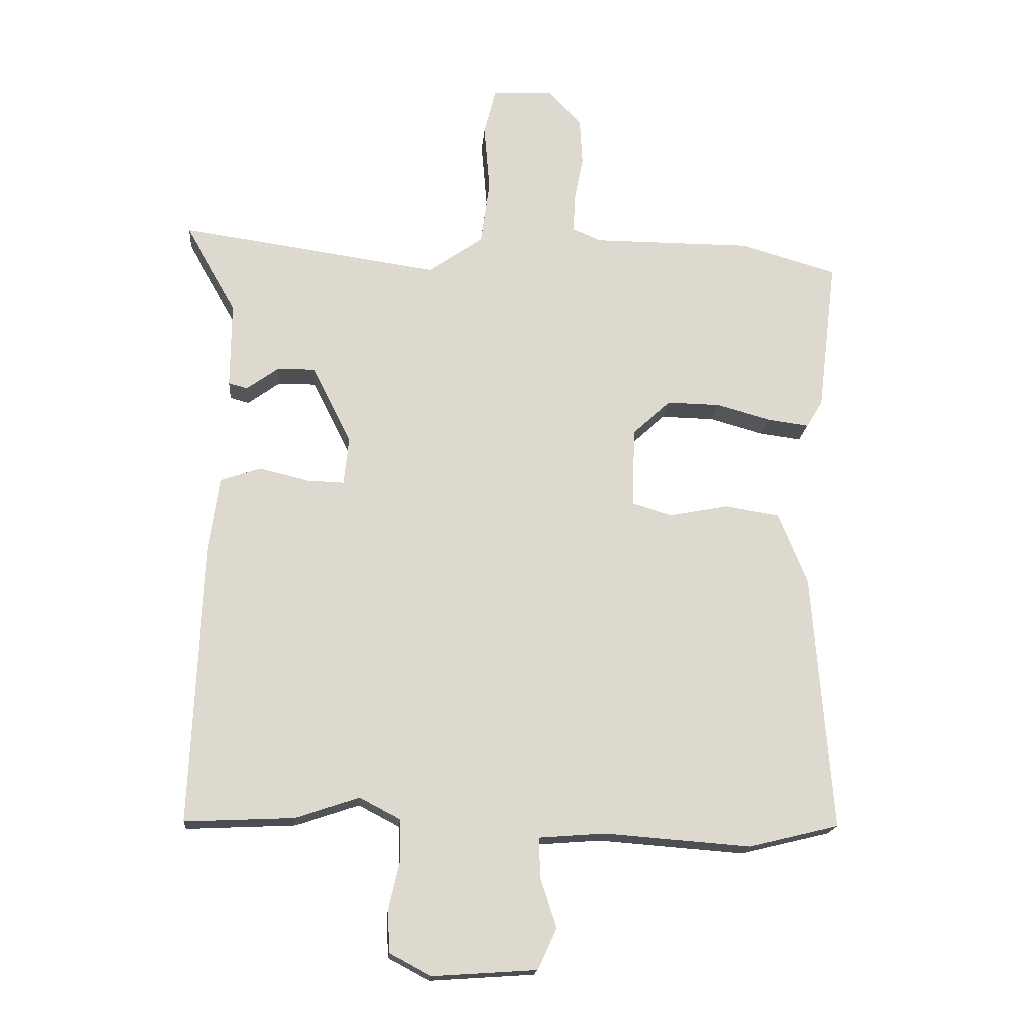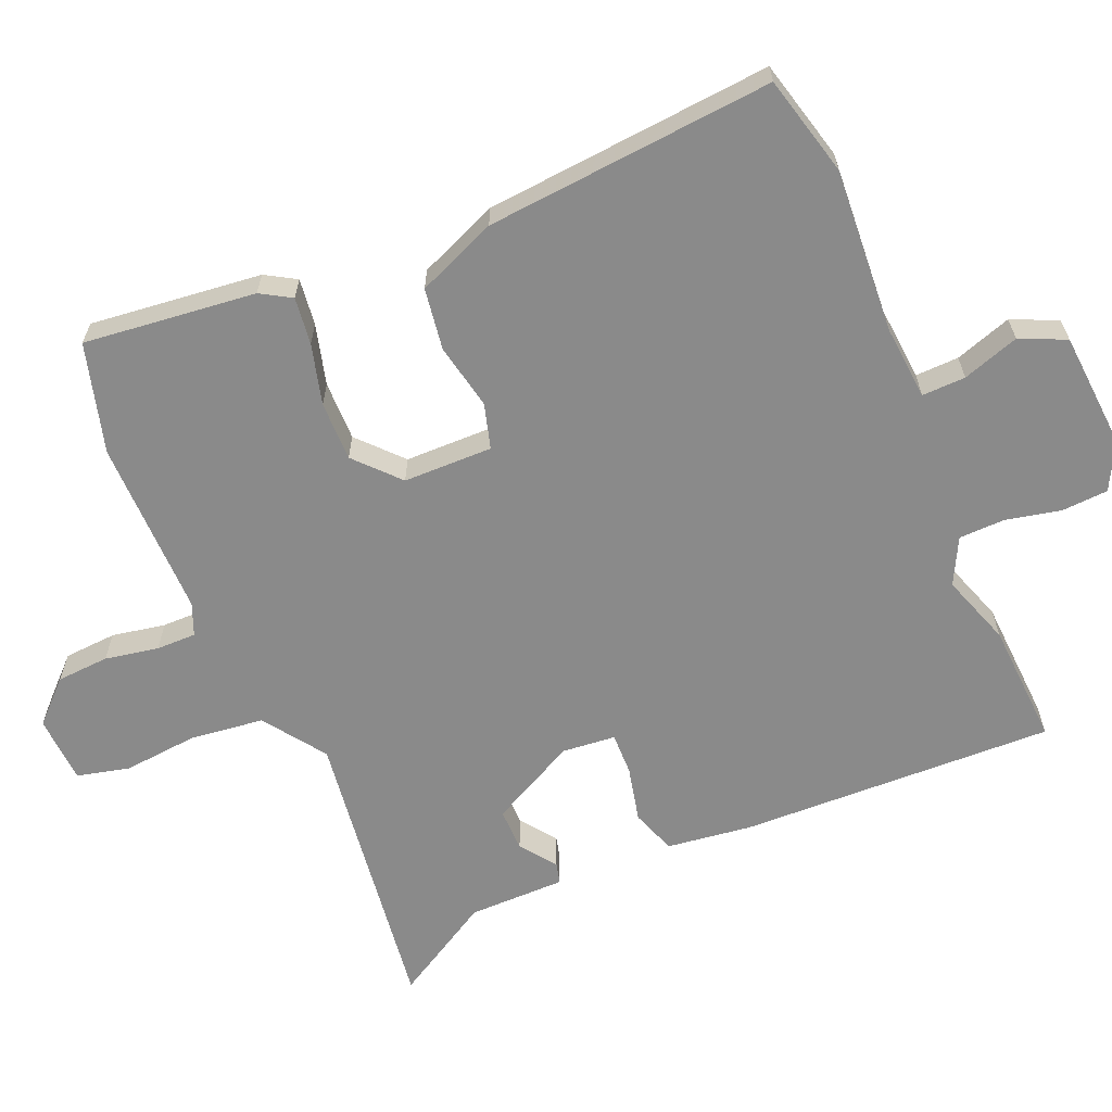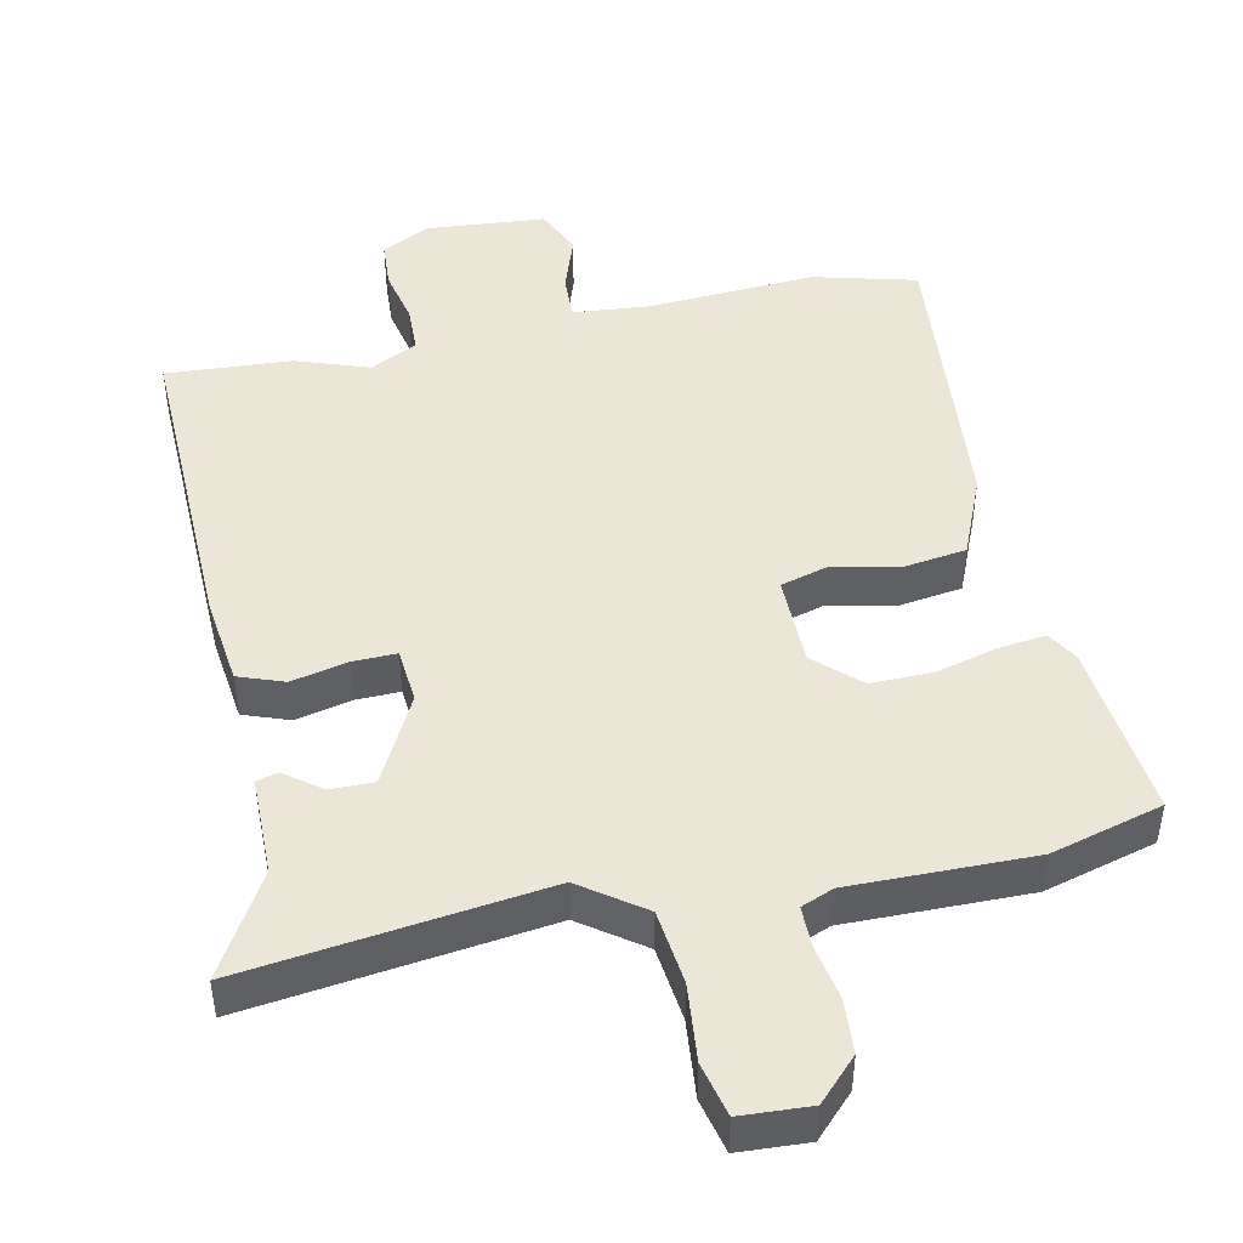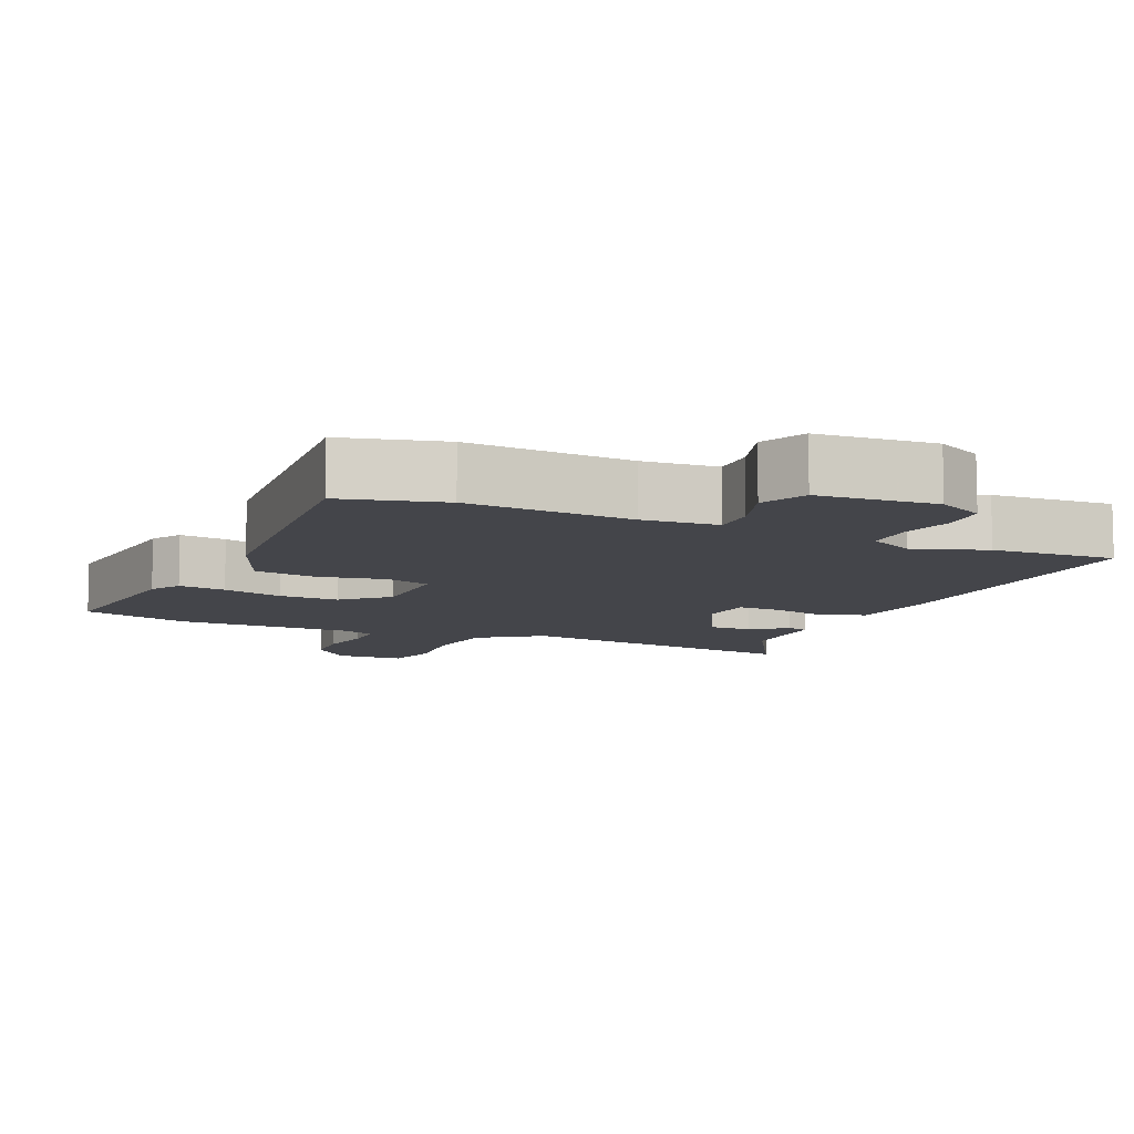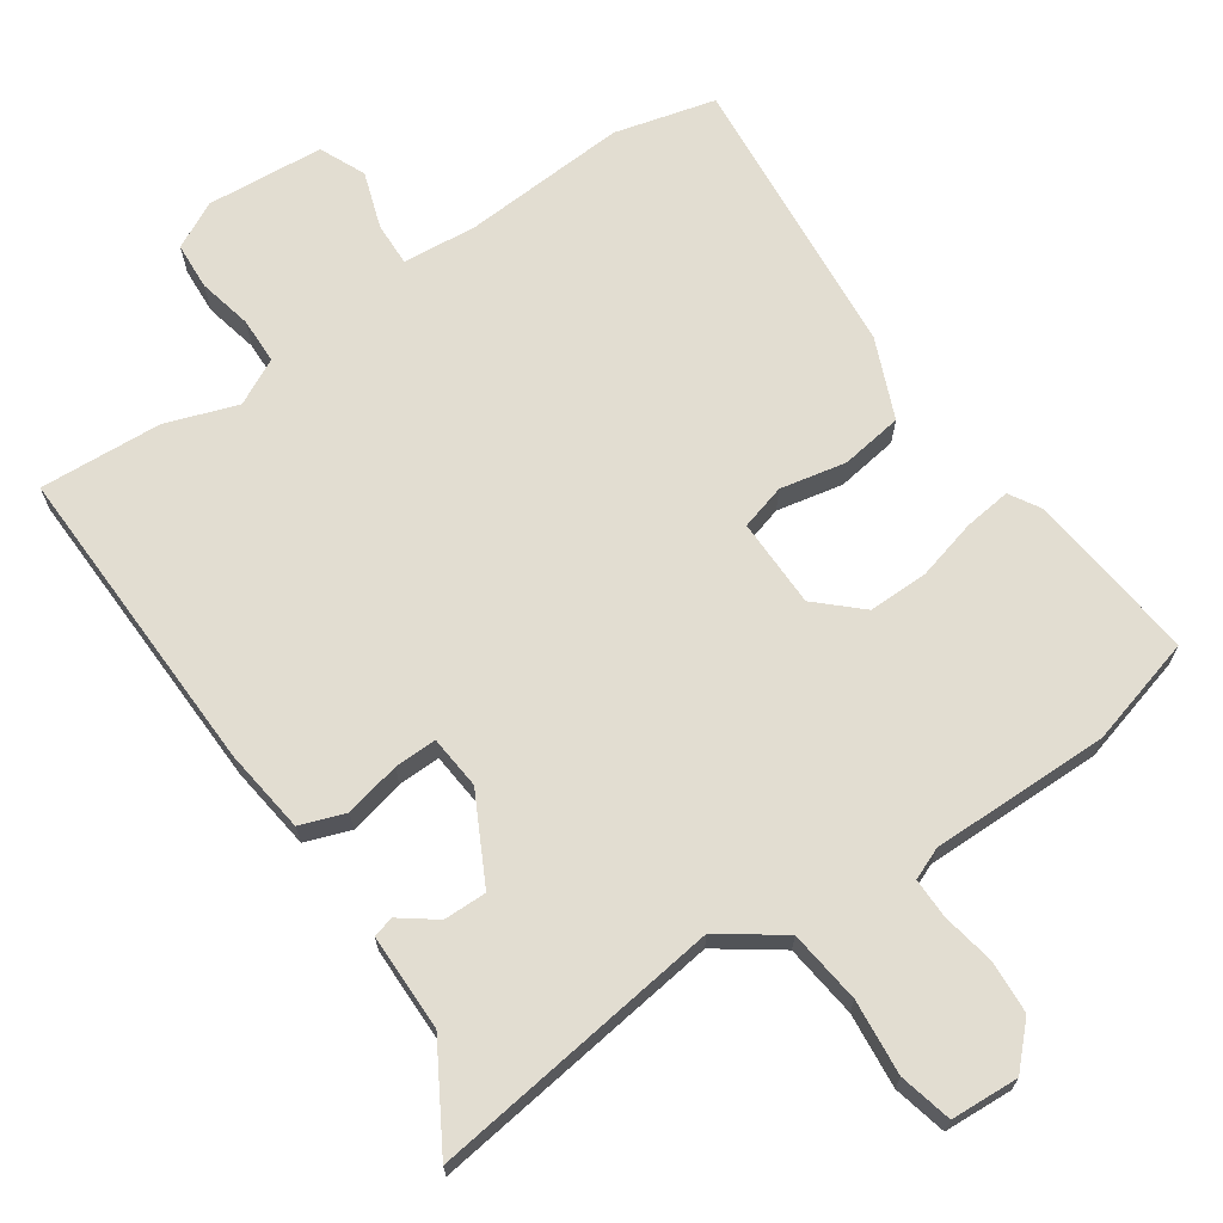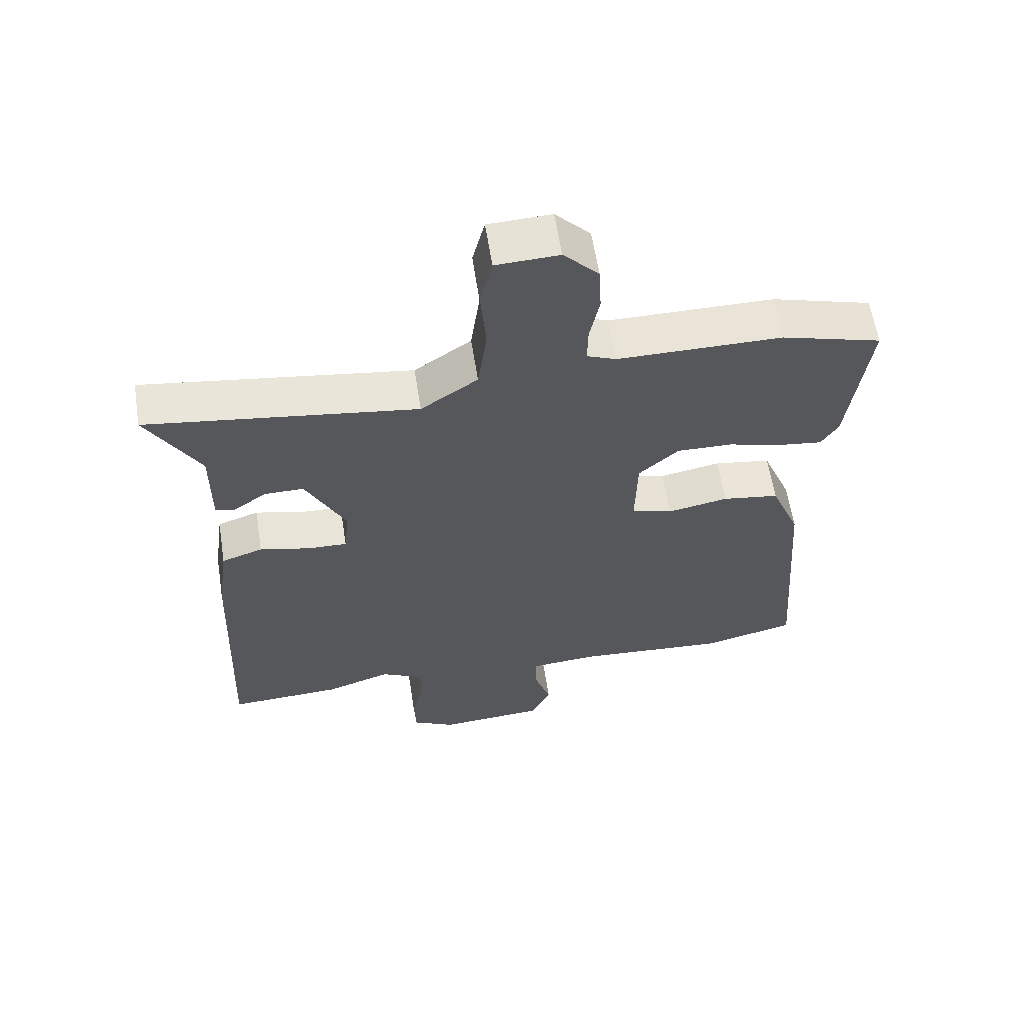
<metadata>
{"format":"obj","ext":"obj","renderer":"f3d","projection":"perspective","resolution":1024,"background":"white","views":[{"elev":-17.8,"azim":-4.6,"up":"+Z"},{"elev":-63.4,"azim":113.6,"up":"+Y"},{"elev":46.5,"azim":-11.1,"up":"+Y"},{"elev":-9.2,"azim":156.6,"up":"+Y"},{"elev":68.4,"azim":-33.7,"up":"+Y"},{"elev":61.1,"azim":-8.9,"up":"+Z"}]}
</metadata>
<code>
v -0.347 0.07 -0.493
v -0.522 0.07 -0.501
v -0.503 0.07 -0.052
v -0.486 0.07 0.069
v -0.422 0.07 0.091
v -0.343 0.07 0.072
v -0.283 0.07 0.07
v -0.275 0.07 0.146
v -0.337 0.07 0.27
v -0.398 0.07 0.27
v -0.449 0.07 0.233
v -0.479 0.07 0.241
v -0.478 0.07 0.379
v -0.559 0.07 0.521
v -0.143 0.07 0.461
v -0.055 0.07 0.522
v -0.041 0.07 0.626
v -0.05 0.07 0.733
v -0.031 0.07 0.808
v 0.066 0.07 0.812
v 0.12 0.07 0.755
v 0.124 0.07 0.68
v 0.109 0.07 0.604
v 0.108 0.07 0.547
v 0.153 0.07 0.528
v 0.407 0.07 0.527
v 0.562 0.07 0.482
v 0.532 0.07 0.237
v 0.506 0.07 0.194
v 0.439 0.07 0.203
v 0.353 0.07 0.227
v 0.268 0.07 0.229
v 0.206 0.07 0.173
v 0.203 0.07 0.046
v 0.267 0.07 0.027
v 0.361 0.07 0.045
v 0.449 0.07 0.031
v 0.495 0.07 -0.083
v 0.526 0.07 -0.494
v 0.382 0.07 -0.529
v 0.148 0.07 -0.511
v 0.042 0.07 -0.519
v 0.043 0.07 -0.581
v 0.069 0.07 -0.662
v 0.039 0.07 -0.727
v -0.128 0.07 -0.738
v -0.194 0.07 -0.703
v -0.197 0.07 -0.636
v -0.179 0.07 -0.559
v -0.18 0.07 -0.493
v -0.245 0.07 -0.459
v -0.347 0 -0.493
v -0.522 0 -0.501
v -0.503 0 -0.052
v -0.486 0 0.069
v -0.422 0 0.091
v -0.343 0 0.072
v -0.283 0 0.07
v -0.275 0 0.146
v -0.337 0 0.27
v -0.398 0 0.27
v -0.449 0 0.233
v -0.479 0 0.241
v -0.478 0 0.379
v -0.559 0 0.521
v -0.143 0 0.461
v -0.055 0 0.522
v -0.041 0 0.626
v -0.05 0 0.733
v -0.031 0 0.808
v 0.066 0 0.812
v 0.12 0 0.755
v 0.124 0 0.68
v 0.109 0 0.604
v 0.108 0 0.547
v 0.153 0 0.528
v 0.407 0 0.527
v 0.562 0 0.482
v 0.532 0 0.237
v 0.506 0 0.194
v 0.439 0 0.203
v 0.353 0 0.227
v 0.268 0 0.229
v 0.206 0 0.173
v 0.203 0 0.046
v 0.267 0 0.027
v 0.361 0 0.045
v 0.449 0 0.031
v 0.495 0 -0.083
v 0.526 0 -0.494
v 0.382 0 -0.529
v 0.148 0 -0.511
v 0.042 0 -0.519
v 0.043 0 -0.581
v 0.069 0 -0.662
v 0.039 0 -0.727
v -0.128 0 -0.738
v -0.194 0 -0.703
v -0.197 0 -0.636
v -0.179 0 -0.559
v -0.18 0 -0.493
v -0.245 0 -0.459
f 47 48 49
f 46 47 49
f 45 46 49
f 44 45 49
f 43 44 49
f 42 43 49 50
f 41 42 50 51
f 40 41 51
f 39 40 51
f 38 39 51
f 37 38 51
f 36 37 51
f 35 36 51
f 29 30 31
f 28 29 31
f 27 28 31
f 26 27 31
f 25 26 31
f 24 25 31 32
f 21 22 23
f 20 21 23
f 19 20 23
f 18 19 23
f 17 18 23
f 16 17 23 24
f 24 32 33
f 16 24 33
f 15 16 33
f 10 11 12 13
f 13 14 15
f 10 13 15
f 9 10 15
f 4 5 6
f 3 4 6
f 2 3 6
f 1 2 6
f 51 1 6
f 51 6 7
f 35 51 7
f 34 35 7
f 15 33 34
f 9 15 34
f 8 9 34
f 7 8 34
f 100 99 98
f 100 98 97
f 100 97 96
f 100 96 95
f 100 95 94
f 101 100 94 93
f 102 101 93 92
f 102 92 91
f 102 91 90
f 102 90 89
f 102 89 88
f 102 88 87
f 102 87 86
f 82 81 80
f 82 80 79
f 82 79 78
f 82 78 77
f 82 77 76
f 83 82 76 75
f 74 73 72
f 74 72 71
f 74 71 70
f 74 70 69
f 74 69 68
f 75 74 68 67
f 84 83 75
f 84 75 67
f 84 67 66
f 64 63 62 61
f 66 65 64
f 66 64 61
f 66 61 60
f 57 56 55
f 57 55 54
f 57 54 53
f 57 53 52
f 57 52 102
f 58 57 102
f 58 102 86
f 58 86 85
f 85 84 66
f 85 66 60
f 85 60 59
f 85 59 58
f 1 52 53 2
f 2 53 54 3
f 3 54 55 4
f 4 55 56 5
f 5 56 57 6
f 6 57 58 7
f 7 58 59 8
f 8 59 60 9
f 9 60 61 10
f 10 61 62 11
f 11 62 63 12
f 12 63 64 13
f 13 64 65 14
f 14 65 66 15
f 15 66 67 16
f 16 67 68 17
f 17 68 69 18
f 18 69 70 19
f 19 70 71 20
f 20 71 72 21
f 21 72 73 22
f 22 73 74 23
f 23 74 75 24
f 24 75 76 25
f 25 76 77 26
f 26 77 78 27
f 27 78 79 28
f 28 79 80 29
f 29 80 81 30
f 30 81 82 31
f 31 82 83 32
f 32 83 84 33
f 33 84 85 34
f 34 85 86 35
f 35 86 87 36
f 36 87 88 37
f 37 88 89 38
f 38 89 90 39
f 39 90 91 40
f 40 91 92 41
f 41 92 93 42
f 42 93 94 43
f 43 94 95 44
f 44 95 96 45
f 45 96 97 46
f 46 97 98 47
f 47 98 99 48
f 48 99 100 49
f 49 100 101 50
f 50 101 102 51
f 51 102 52 1

</code>
